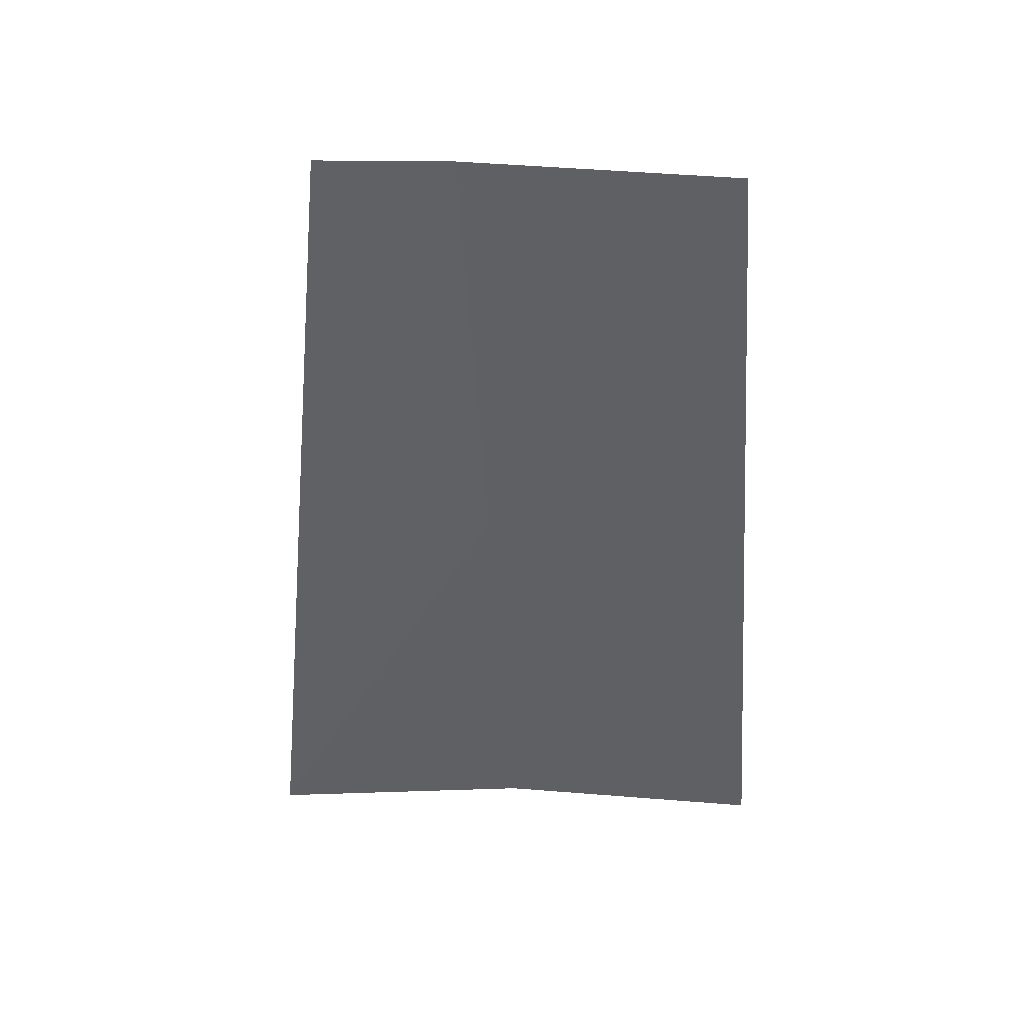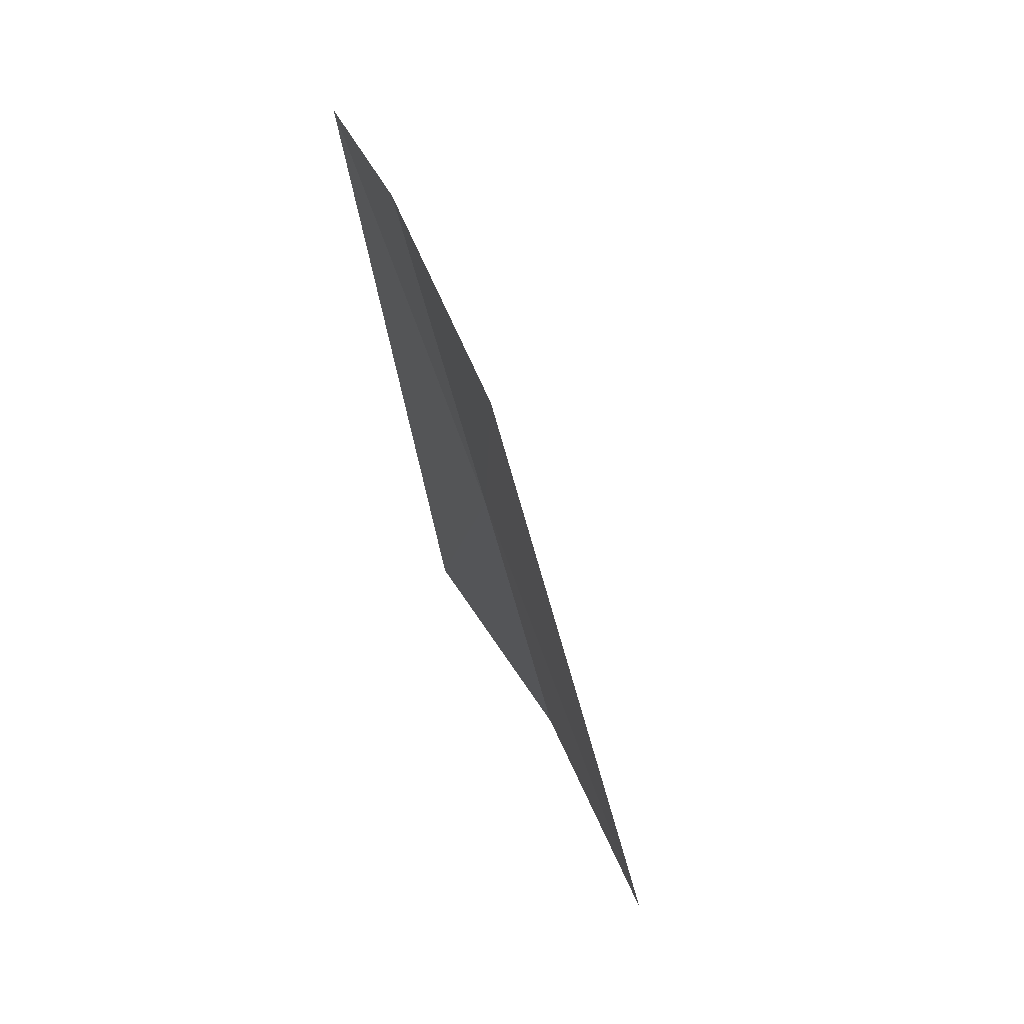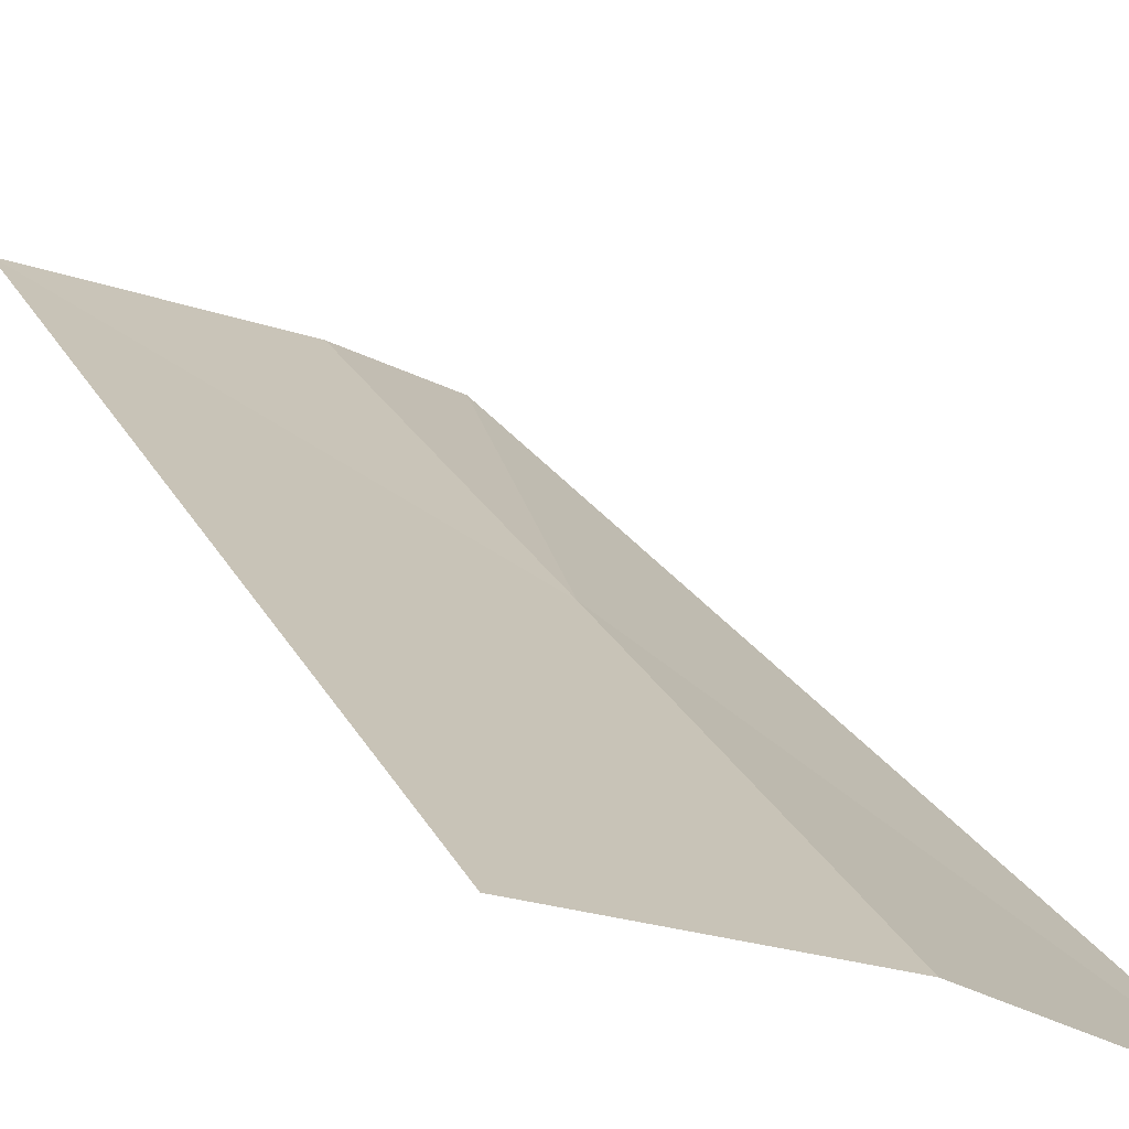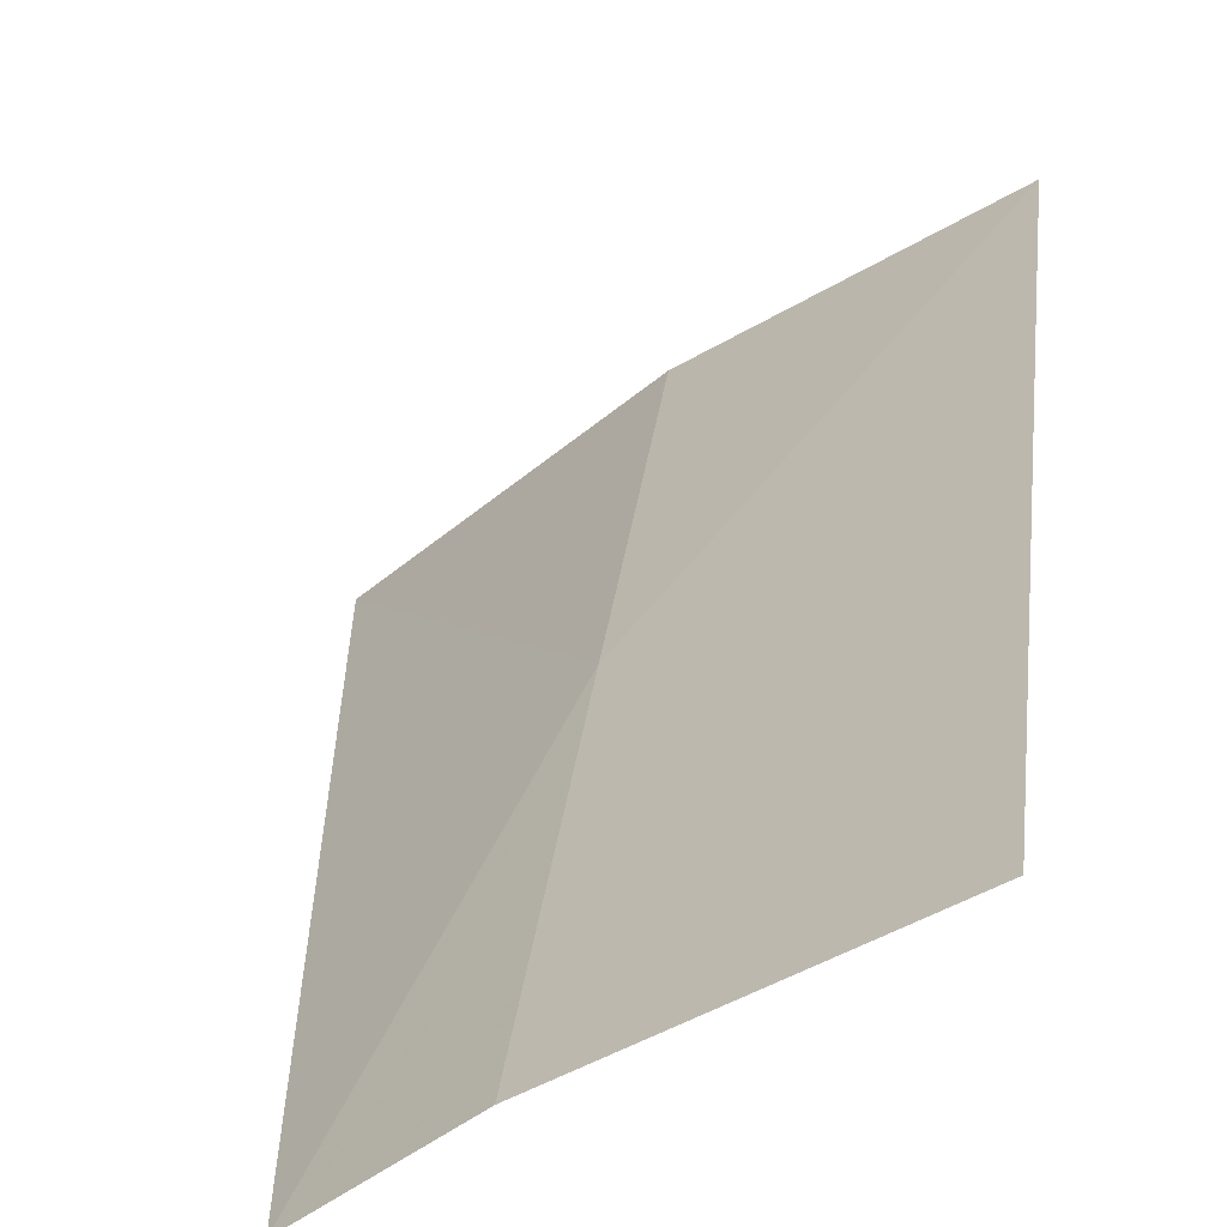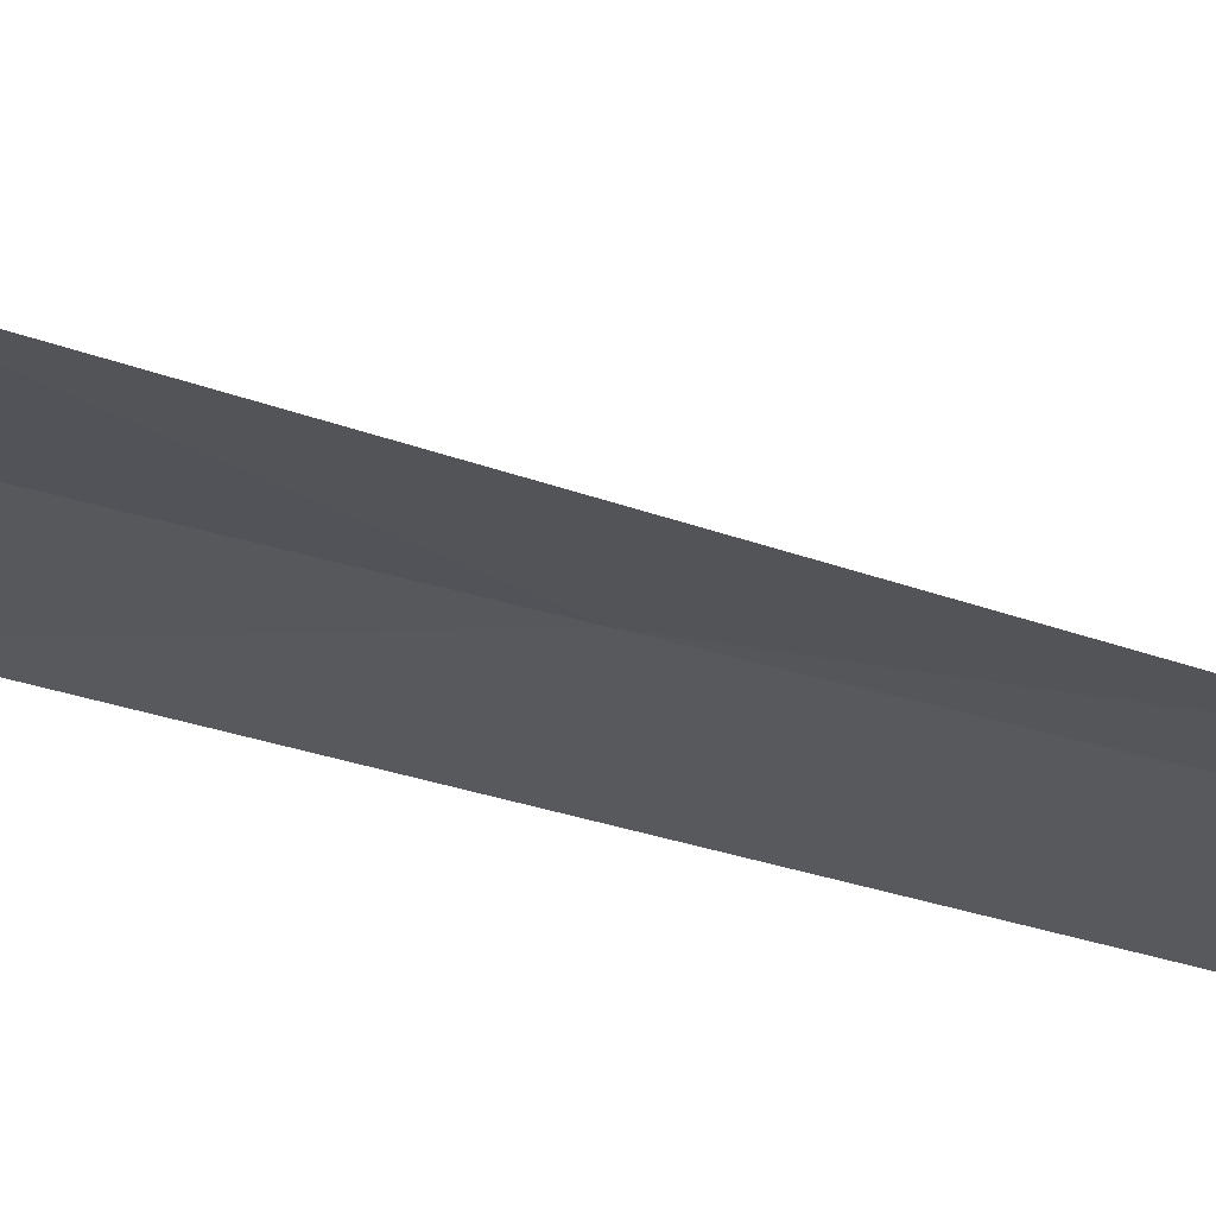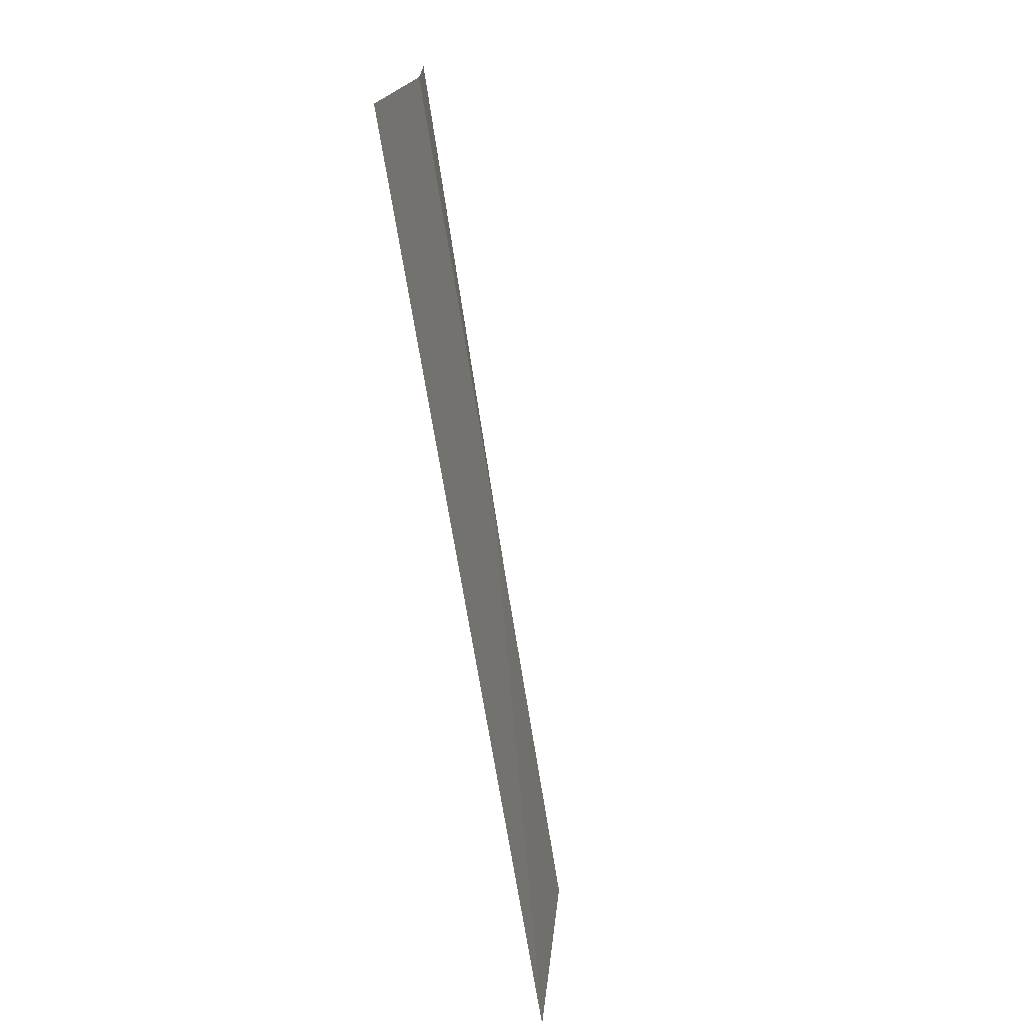
<metadata>
{"format":"obj","ext":"obj","renderer":"f3d","projection":"perspective","resolution":1024,"background":"white","views":[{"elev":35.2,"azim":35.1,"up":"+Z"},{"elev":51.6,"azim":97.4,"up":"+Z"},{"elev":36.3,"azim":159.1,"up":"+Y"},{"elev":15.3,"azim":8.3,"up":"+Y"},{"elev":-53.9,"azim":-97.2,"up":"+Y"},{"elev":17.6,"azim":123.7,"up":"+Z"}]}
</metadata>
<code>
v 19.63 41.27 91.94
v 18.51 40.83 89.82
v 20.68 42.25 89.82
v 20.82 41.48 94.07
v 19.53 41.62 89.82
v 19.22 40.56 94.07
v 19.72 40.91 94.07
f 1 4 3
f 1 6 7
f 1 2 6
f 1 3 5
f 1 5 2
f 1 7 4

</code>
